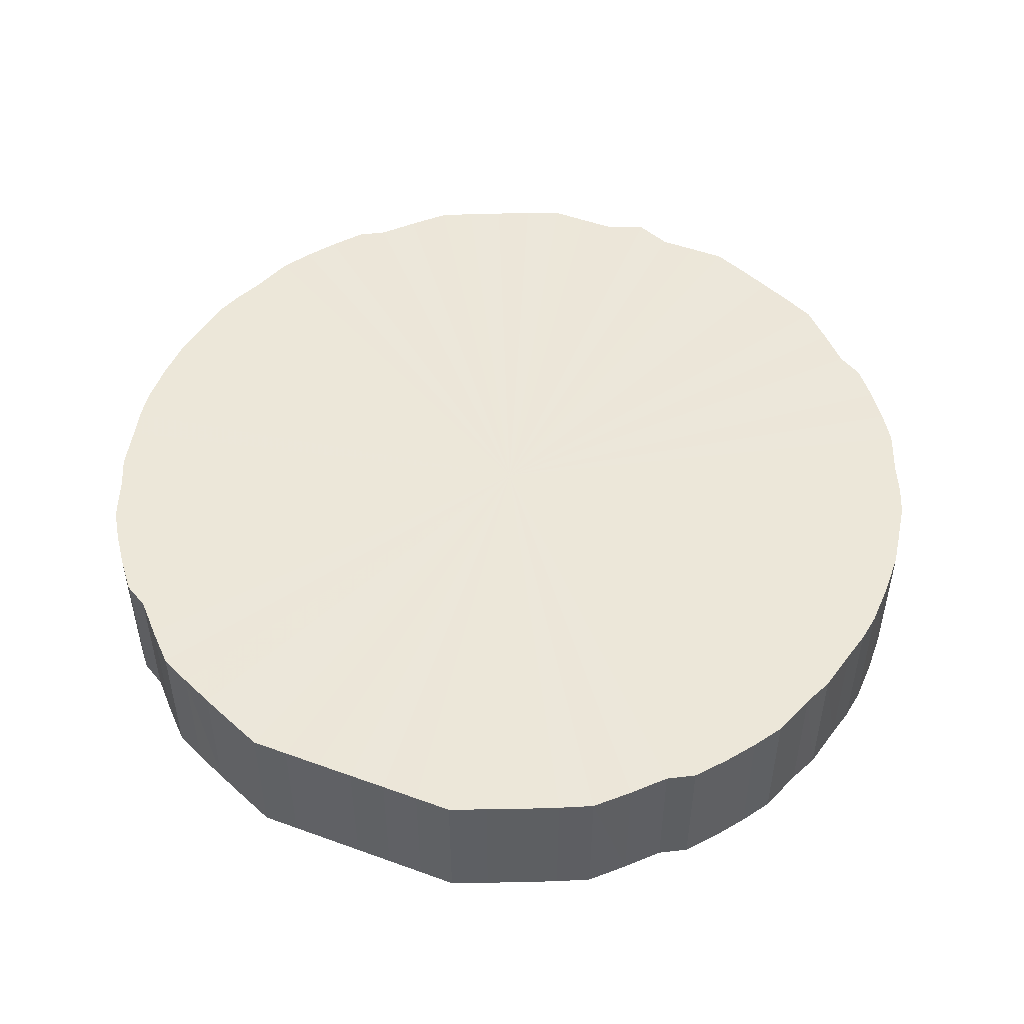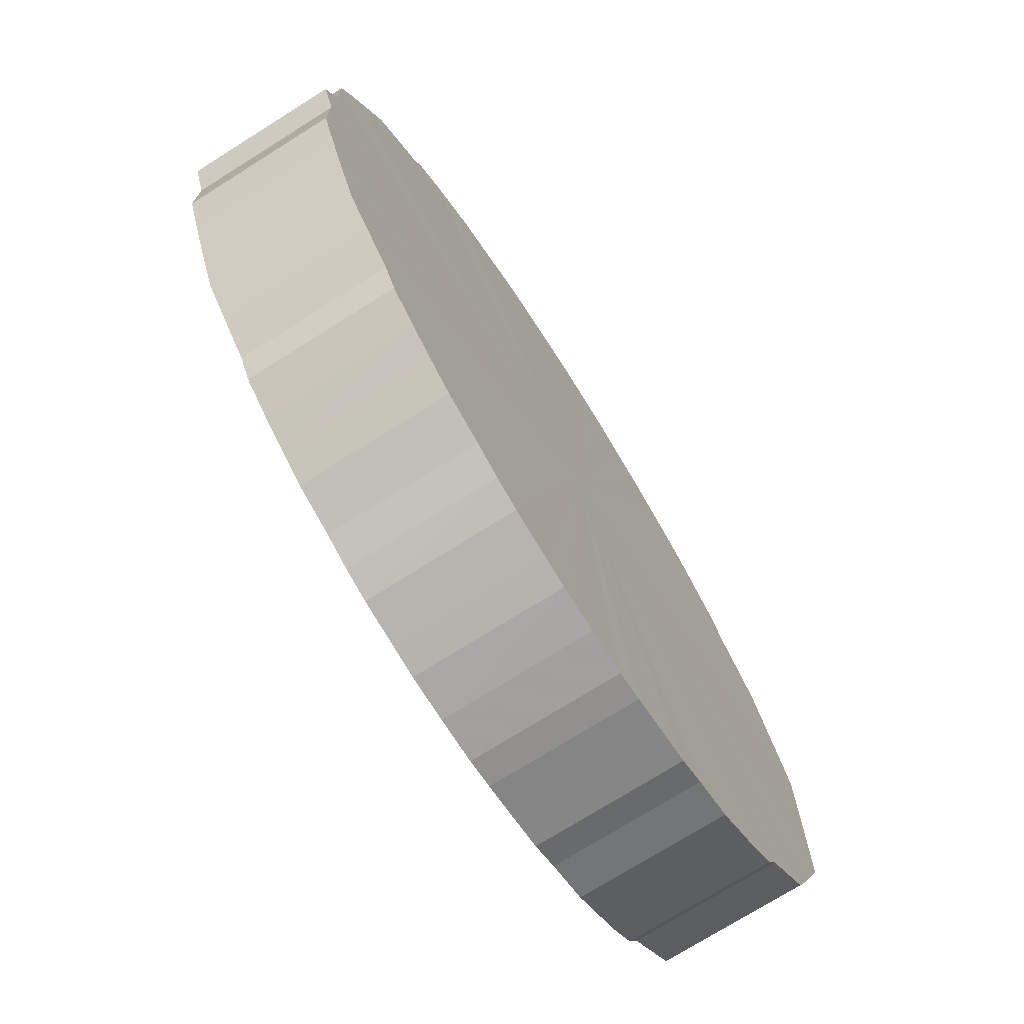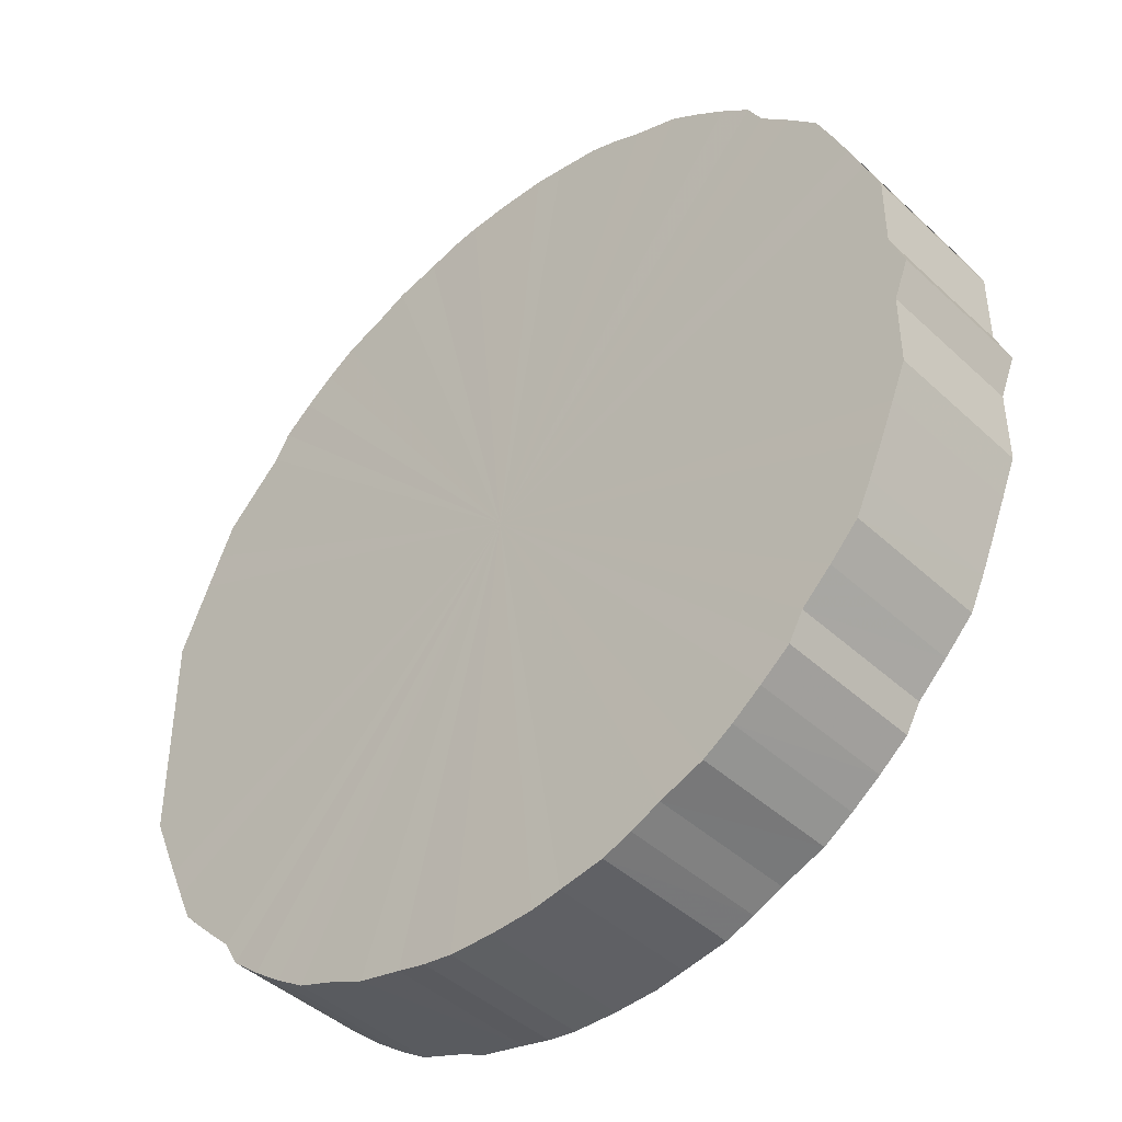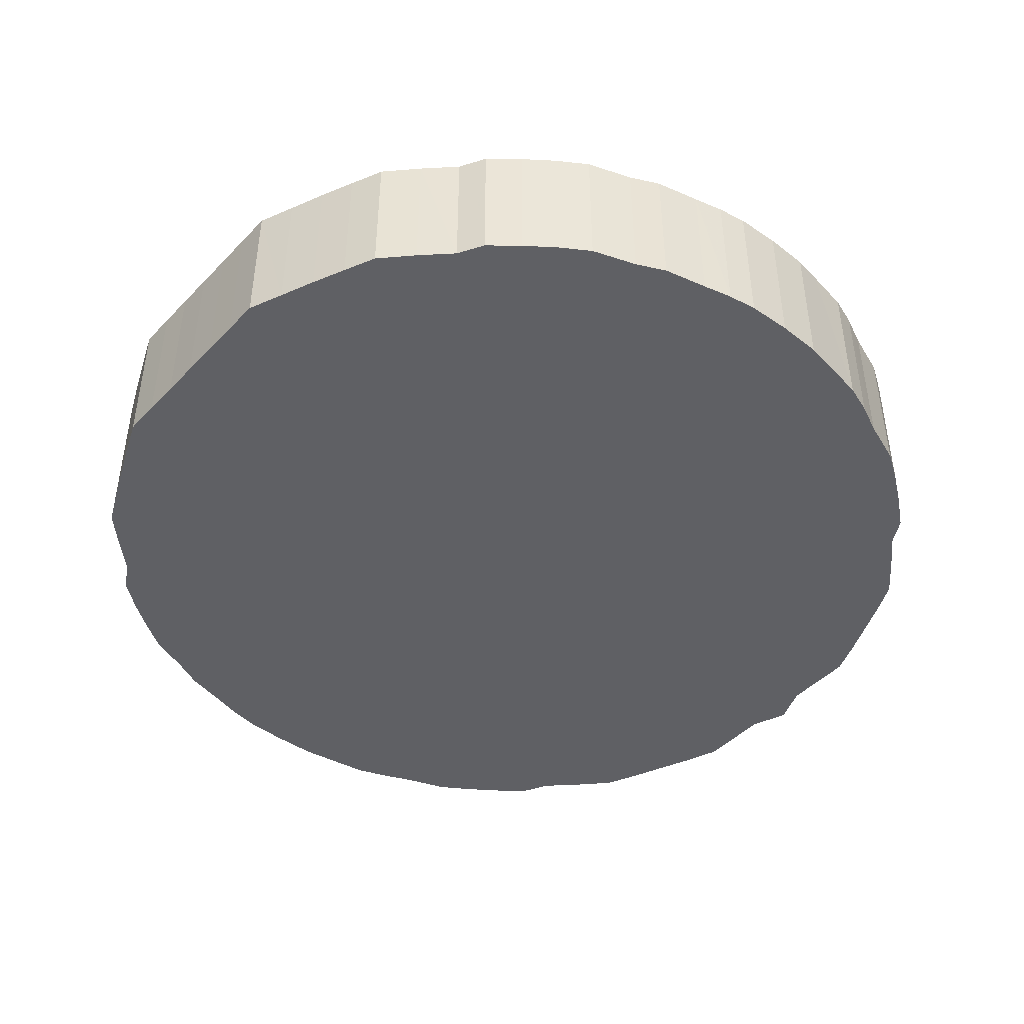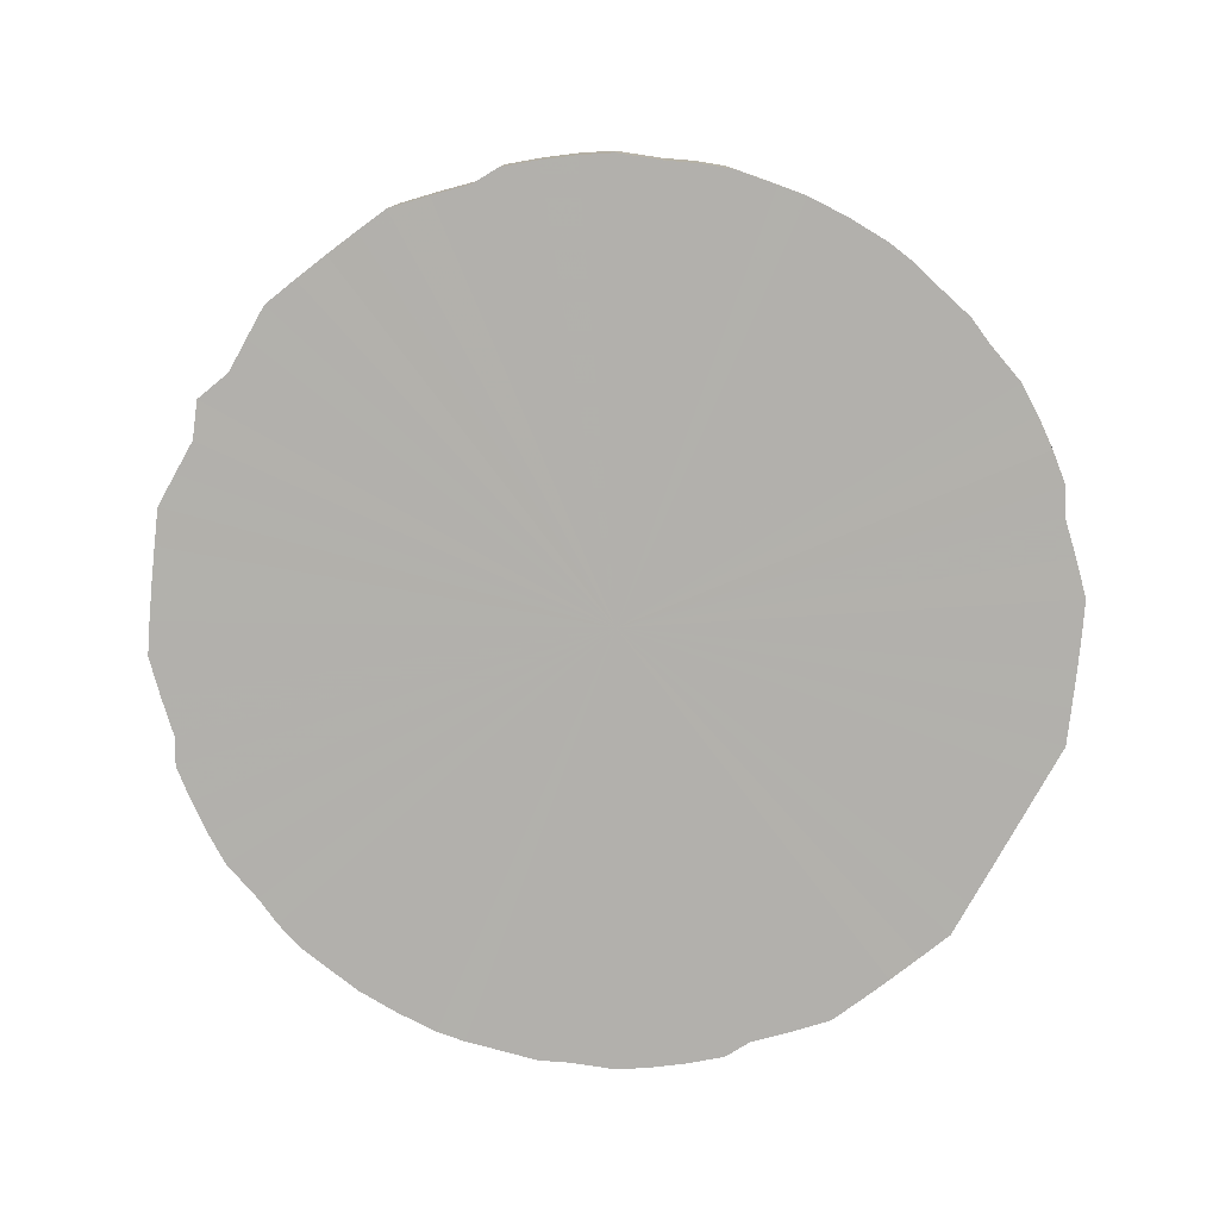
<metadata>
{"format":"obj","ext":"obj","renderer":"f3d","projection":"perspective","resolution":1024,"background":"white","views":[{"elev":50.0,"azim":111.8,"up":"+Y"},{"elev":-73.3,"azim":-57.8,"up":"+Z"},{"elev":-43.4,"azim":-137.5,"up":"+Z"},{"elev":-44.6,"azim":139.7,"up":"+Y"},{"elev":-78.8,"azim":-29.1,"up":"+Y"}]}
</metadata>
<code>
o 29160
v 2227 1871 15.3
v 2227 1871 15.3
v 2227 1871 15.3
v 2227 1871 15.3
v 2227 1871 15.3
v 2227 1871 15.3
v 2227 1871 15.3
v 2227 1871 15.29
v 2227 1871 15.3
v 2227 1871 15.3
v 2227 1871 15.3
v 2227 1871 15.29
v 2227 1871 15.29
v 2227 1871 15.29
v 2227 1871 15.29
v 2227 1871 15.28
v 2227 1871 15.29
v 2227 1871 15.29
v 2227 1871 15.29
v 2227 1871 15.27
v 2227 1871 15.28
v 2227 1871 15.28
v 2227 1871 15.28
v 2227 1871 15.25
v 2227 1871 15.27
v 2227 1871 15.27
v 2227 1871 15.27
v 2227 1871 15.24
v 2227 1871 15.25
v 2227 1871 15.25
v 2227 1871 15.25
v 2227 1871 15.22
v 2227 1871 15.24
v 2227 1871 15.24
v 2227 1871 15.24
v 2227 1871 15.2
v 2227 1871 15.22
v 2227 1871 15.22
v 2227 1871 15.22
v 2227 1871 15.19
v 2227 1871 15.2
v 2227 1871 15.2
v 2227 1871 15.2
v 2227 1871 15.16
v 2227 1871 15.19
v 2227 1871 15.19
v 2227 1871 15.19
v 2227 1871 15.14
v 2227 1871 15.16
v 2227 1871 15.16
v 2227 1871 15.16
v 2227 1871 15.12
v 2227 1871 15.14
v 2227 1871 15.14
v 2227 1871 15.14
v 2227 1871 15.1
v 2227 1871 15.12
v 2227 1871 15.12
v 2227 1871 15.12
v 2227 1871 15.07
v 2227 1871 15.1
v 2227 1871 15.1
v 2227 1871 15.1
v 2227 1871 15.05
v 2227 1871 15.07
v 2227 1871 15.07
v 2227 1871 15.07
v 2227 1871 15.02
v 2227 1871 15.05
v 2227 1871 15.05
v 2227 1871 15.05
v 2227 1871 15
v 2227 1871 15.02
v 2227 1871 15.02
v 2227 1871 15.02
v 2227 1871 14.97
v 2227 1871 15
v 2227 1871 15
v 2227 1871 15
v 2227 1871 14.95
v 2227 1871 14.97
v 2227 1871 14.97
v 2227 1871 14.97
v 2227 1871 14.92
v 2227 1871 14.95
v 2227 1871 14.95
v 2227 1871 14.95
v 2227 1871 14.9
v 2227 1871 14.92
v 2227 1871 14.92
v 2227 1871 14.92
v 2227 1871 14.88
v 2227 1871 14.9
v 2227 1871 14.9
v 2227 1871 14.9
v 2227 1871 14.85
v 2227 1871 14.88
v 2227 1871 14.88
v 2227 1871 14.88
v 2227 1871 14.83
v 2227 1871 14.85
v 2227 1871 14.85
v 2227 1871 14.85
v 2227 1871 14.81
v 2227 1871 14.83
v 2227 1871 14.83
v 2227 1871 14.83
v 2227 1871 14.79
v 2227 1871 14.81
v 2227 1871 14.81
v 2227 1871 14.81
v 2227 1871 14.77
v 2227 1871 14.79
v 2227 1871 14.79
v 2227 1871 14.79
v 2227 1871 14.76
v 2227 1871 14.77
v 2227 1871 14.77
v 2227 1871 14.77
v 2227 1871 14.74
v 2227 1871 14.76
v 2227 1871 14.76
v 2227 1871 14.76
v 2227 1871 14.73
v 2227 1871 14.74
v 2227 1871 14.74
v 2227 1871 14.74
v 2227 1871 14.72
v 2227 1871 14.73
v 2227 1871 14.73
v 2227 1871 14.73
v 2227 1871 14.71
v 2227 1871 14.72
v 2227 1871 14.72
v 2227 1871 14.72
v 2227 1871 14.7
v 2227 1871 14.71
v 2227 1871 14.71
v 2227 1871 14.71
v 2227 1871 14.7
v 2227 1871 14.7
v 2227 1871 14.7
v 2227 1871 14.7
v 2227 1871 14.69
v 2227 1871 14.7
v 2227 1871 14.7
v 2227 1871 14.7
v 2227 1871 14.69
v 2227 1871 14.69
v 2227 1871 14.69
v 2227 1871 14.69
v 2227 1871 14.69
v 2227 1871 15.3
v 2227 1871 15.3
v 2227 1871 15.3
v 2227 1871 15.3
v 2227 1871 15.3
v 2227 1871 15.3
v 2227 1871 15.3
v 2227 1871 15.3
v 2227 1871 15.3
v 2227 1871 15.29
v 2227 1871 15.29
v 2227 1871 15.29
v 2227 1871 15.3
v 2227 1871 15.29
v 2227 1871 15.29
v 2227 1871 15.29
v 2227 1871 15.29
v 2227 1871 15.28
v 2227 1871 15.29
v 2227 1871 15.27
v 2227 1871 15.28
v 2227 1871 15.28
v 2227 1871 15.28
v 2227 1871 15.25
v 2227 1871 15.27
v 2227 1871 15.24
v 2227 1871 15.25
v 2227 1871 15.27
v 2227 1871 15.27
v 2227 1871 15.22
v 2227 1871 15.24
v 2227 1871 15.2
v 2227 1871 15.22
v 2227 1871 15.25
v 2227 1871 15.25
v 2227 1871 15.19
v 2227 1871 15.2
v 2227 1871 15.16
v 2227 1871 15.19
v 2227 1871 15.24
v 2227 1871 15.24
v 2227 1871 15.14
v 2227 1871 15.16
v 2227 1871 15.12
v 2227 1871 15.14
v 2227 1871 15.22
v 2227 1871 15.22
v 2227 1871 15.1
v 2227 1871 15.12
v 2227 1871 15.07
v 2227 1871 15.1
v 2227 1871 15.2
v 2227 1871 15.2
v 2227 1871 15.05
v 2227 1871 15.07
v 2227 1871 15.02
v 2227 1871 15.05
v 2227 1871 15.19
v 2227 1871 15.19
v 2227 1871 15
v 2227 1871 15.02
v 2227 1871 14.97
v 2227 1871 15
v 2227 1871 15.16
v 2227 1871 15.16
v 2227 1871 14.95
v 2227 1871 14.97
v 2227 1871 14.92
v 2227 1871 14.95
v 2227 1871 15.14
v 2227 1871 15.14
v 2227 1871 14.9
v 2227 1871 14.92
v 2227 1871 14.88
v 2227 1871 14.9
v 2227 1871 15.12
v 2227 1871 15.12
v 2227 1871 14.85
v 2227 1871 14.88
v 2227 1871 14.83
v 2227 1871 14.85
v 2227 1871 15.1
v 2227 1871 15.1
v 2227 1871 14.81
v 2227 1871 14.83
v 2227 1871 14.79
v 2227 1871 14.81
v 2227 1871 15.07
v 2227 1871 15.07
v 2227 1871 14.77
v 2227 1871 14.79
v 2227 1871 14.76
v 2227 1871 14.77
v 2227 1871 15.05
v 2227 1871 15.05
v 2227 1871 14.74
v 2227 1871 14.76
v 2227 1871 14.73
v 2227 1871 14.74
v 2227 1871 15.02
v 2227 1871 15.02
v 2227 1871 14.72
v 2227 1871 14.73
v 2227 1871 14.71
v 2227 1871 14.72
v 2227 1871 15
v 2227 1871 15
v 2227 1871 14.7
v 2227 1871 14.71
v 2227 1871 14.7
v 2227 1871 14.7
v 2227 1871 14.97
v 2227 1871 14.97
v 2227 1871 14.69
v 2227 1871 14.7
v 2227 1871 14.69
v 2227 1871 14.69
v 2227 1871 14.95
v 2227 1871 14.95
v 2227 1871 14.69
v 2227 1871 14.69
v 2227 1871 14.7
v 2227 1871 14.69
v 2227 1871 14.92
v 2227 1871 14.92
v 2227 1871 14.7
v 2227 1871 14.7
v 2227 1871 14.71
v 2227 1871 14.7
v 2227 1871 14.9
v 2227 1871 14.9
v 2227 1871 14.72
v 2227 1871 14.71
v 2227 1871 14.73
v 2227 1871 14.72
v 2227 1871 14.88
v 2227 1871 14.88
v 2227 1871 14.74
v 2227 1871 14.73
v 2227 1871 14.76
v 2227 1871 14.74
v 2227 1871 14.85
v 2227 1871 14.85
v 2227 1871 14.77
v 2227 1871 14.76
v 2227 1871 14.79
v 2227 1871 14.77
v 2227 1871 14.83
v 2227 1871 14.83
v 2227 1871 14.81
v 2227 1871 14.79
v 2227 1871 14.81
v 2227 1871 15
v 2227 1871 15.3
v 2227 1871 15.3
v 2227 1871 15.3
v 2227 1871 15.3
v 2227 1871 15.29
v 2227 1871 15.3
v 2227 1871 15.29
v 2227 1871 15.29
v 2227 1871 15.28
v 2227 1871 15.29
v 2227 1871 15.27
v 2227 1871 15.28
v 2227 1871 15.25
v 2227 1871 15.27
v 2227 1871 15.24
v 2227 1871 15.25
v 2227 1871 15.22
v 2227 1871 15.24
v 2227 1871 15.2
v 2227 1871 15.22
v 2227 1871 15.19
v 2227 1871 15.2
v 2227 1871 15.16
v 2227 1871 15.19
v 2227 1871 15.14
v 2227 1871 15.16
v 2227 1871 15.12
v 2227 1871 15.14
v 2227 1871 15.1
v 2227 1871 15.12
v 2227 1871 15.07
v 2227 1871 15.1
v 2227 1871 15.05
v 2227 1871 15.07
v 2227 1871 15.02
v 2227 1871 15.05
v 2227 1871 15
v 2227 1871 15.02
v 2227 1871 14.97
v 2227 1871 15
v 2227 1871 14.95
v 2227 1871 14.97
v 2227 1871 14.92
v 2227 1871 14.95
v 2227 1871 14.9
v 2227 1871 14.92
v 2227 1871 14.88
v 2227 1871 14.9
v 2227 1871 14.85
v 2227 1871 14.88
v 2227 1871 14.83
v 2227 1871 14.85
v 2227 1871 14.81
v 2227 1871 14.83
v 2227 1871 14.79
v 2227 1871 14.81
v 2227 1871 14.77
v 2227 1871 14.79
v 2227 1871 14.76
v 2227 1871 14.77
v 2227 1871 14.74
v 2227 1871 14.76
v 2227 1871 14.73
v 2227 1871 14.74
v 2227 1871 14.72
v 2227 1871 14.73
v 2227 1871 14.71
v 2227 1871 14.72
v 2227 1871 14.7
v 2227 1871 14.71
v 2227 1871 14.7
v 2227 1871 14.7
v 2227 1871 14.69
v 2227 1871 14.7
v 2227 1871 14.69
v 2227 1871 14.69
v 2227 1871 15
v 2227 1871 15.3
v 2227 1871 15.3
v 2227 1871 15.3
v 2227 1871 15.3
v 2227 1871 15.3
v 2227 1871 15.29
v 2227 1871 15.29
v 2227 1871 15.29
v 2227 1871 15.29
v 2227 1871 15.28
v 2227 1871 15.28
v 2227 1871 15.27
v 2227 1871 15.27
v 2227 1871 15.25
v 2227 1871 15.25
v 2227 1871 15.24
v 2227 1871 15.24
v 2227 1871 15.22
v 2227 1871 15.22
v 2227 1871 15.2
v 2227 1871 15.2
v 2227 1871 15.19
v 2227 1871 15.19
v 2227 1871 15.16
v 2227 1871 15.16
v 2227 1871 15.14
v 2227 1871 15.14
v 2227 1871 15.12
v 2227 1871 15.12
v 2227 1871 15.1
v 2227 1871 15.1
v 2227 1871 15.07
v 2227 1871 15.07
v 2227 1871 15.05
v 2227 1871 15.05
v 2227 1871 15.02
v 2227 1871 15.02
v 2227 1871 15
v 2227 1871 15
v 2227 1871 14.97
v 2227 1871 14.97
v 2227 1871 14.95
v 2227 1871 14.95
v 2227 1871 14.92
v 2227 1871 14.92
v 2227 1871 14.9
v 2227 1871 14.9
v 2227 1871 14.88
v 2227 1871 14.88
v 2227 1871 14.85
v 2227 1871 14.85
v 2227 1871 14.83
v 2227 1871 14.83
v 2227 1871 14.81
v 2227 1871 14.81
v 2227 1871 14.79
v 2227 1871 14.79
v 2227 1871 14.77
v 2227 1871 14.77
v 2227 1871 14.76
v 2227 1871 14.76
v 2227 1871 14.74
v 2227 1871 14.74
v 2227 1871 14.73
v 2227 1871 14.73
v 2227 1871 14.72
v 2227 1871 14.72
v 2227 1871 14.71
v 2227 1871 14.71
v 2227 1871 14.7
v 2227 1871 14.7
v 2227 1871 14.7
v 2227 1871 14.7
v 2227 1871 14.69
v 2227 1871 14.69
v 2227 1871 14.69
f 1 2 3
f 2 4 5
f 6 1 7
f 4 8 9
f 10 6 11
f 8 12 13
f 14 10 15
f 12 16 17
f 18 14 19
f 16 20 21
f 22 18 23
f 20 24 25
f 26 22 27
f 24 28 29
f 30 26 31
f 28 32 33
f 34 30 35
f 32 36 37
f 38 34 39
f 36 40 41
f 42 38 43
f 40 44 45
f 46 42 47
f 44 48 49
f 50 46 51
f 48 52 53
f 54 50 55
f 52 56 57
f 58 54 59
f 56 60 61
f 62 58 63
f 60 64 65
f 66 62 67
f 64 68 69
f 70 66 71
f 68 72 73
f 74 70 75
f 72 76 77
f 78 74 79
f 76 80 81
f 82 78 83
f 80 84 85
f 86 82 87
f 84 88 89
f 90 86 91
f 88 92 93
f 94 90 95
f 92 96 97
f 98 94 99
f 96 100 101
f 102 98 103
f 100 104 105
f 106 102 107
f 104 108 109
f 110 106 111
f 108 112 113
f 114 110 115
f 112 116 117
f 118 114 119
f 116 120 121
f 122 118 123
f 120 124 125
f 126 122 127
f 124 128 129
f 130 126 131
f 128 132 133
f 134 130 135
f 132 136 137
f 138 134 139
f 136 140 141
f 142 138 143
f 140 144 145
f 146 142 147
f 144 148 149
f 150 146 151
f 148 150 152
f 153 154 155
f 155 156 157
f 158 159 153
f 160 161 158
f 157 162 163
f 164 165 160
f 166 167 164
f 163 168 169
f 170 171 166
f 172 173 170
f 169 174 175
f 176 177 172
f 178 179 176
f 175 180 181
f 182 183 178
f 184 185 182
f 181 186 187
f 188 189 184
f 190 191 188
f 187 192 193
f 194 195 190
f 196 197 194
f 193 198 199
f 200 201 196
f 202 203 200
f 199 204 205
f 206 207 202
f 208 209 206
f 205 210 211
f 212 213 208
f 214 215 212
f 211 216 217
f 218 219 214
f 220 221 218
f 217 222 223
f 224 225 220
f 226 227 224
f 223 228 229
f 230 231 226
f 232 233 230
f 229 234 235
f 236 237 232
f 238 239 236
f 235 240 241
f 242 243 238
f 244 245 242
f 241 246 247
f 248 249 244
f 250 251 248
f 247 252 253
f 254 255 250
f 256 257 254
f 253 258 259
f 260 261 256
f 262 263 260
f 259 264 265
f 266 267 262
f 268 269 266
f 265 270 271
f 272 273 268
f 274 275 272
f 271 276 277
f 278 279 274
f 280 281 278
f 277 282 283
f 284 285 280
f 286 287 284
f 283 288 289
f 290 291 286
f 292 293 290
f 289 294 295
f 296 297 292
f 298 299 296
f 295 300 301
f 302 303 298
f 301 304 302
f 305 306 307
f 305 308 306
f 305 307 309
f 305 310 308
f 305 309 311
f 305 312 310
f 305 311 313
f 305 314 312
f 305 313 315
f 305 316 314
f 305 315 317
f 305 318 316
f 305 317 319
f 305 320 318
f 305 319 321
f 305 322 320
f 305 321 323
f 305 324 322
f 305 323 325
f 305 326 324
f 305 325 327
f 305 328 326
f 305 327 329
f 305 330 328
f 305 329 331
f 305 332 330
f 305 331 333
f 305 334 332
f 305 333 335
f 305 336 334
f 305 335 337
f 305 338 336
f 305 337 339
f 305 340 338
f 305 339 341
f 305 342 340
f 305 341 343
f 305 344 342
f 305 343 345
f 305 346 344
f 305 345 347
f 305 348 346
f 305 347 349
f 305 350 348
f 305 349 351
f 305 352 350
f 305 351 353
f 305 354 352
f 305 353 355
f 305 356 354
f 305 355 357
f 305 358 356
f 305 357 359
f 305 360 358
f 305 359 361
f 305 362 360
f 305 361 363
f 305 364 362
f 305 363 365
f 305 366 364
f 305 365 367
f 305 368 366
f 305 367 369
f 305 370 368
f 305 369 371
f 305 372 370
f 305 371 373
f 305 374 372
f 305 373 375
f 305 376 374
f 305 375 377
f 305 378 376
f 305 377 379
f 305 380 378
f 305 379 381
f 305 381 380
f 382 383 384
f 382 385 383
f 382 384 386
f 382 387 385
f 382 386 388
f 382 389 387
f 382 388 390
f 382 391 389
f 382 390 392
f 382 393 391
f 382 392 394
f 382 395 393
f 382 394 396
f 382 397 395
f 382 396 398
f 382 399 397
f 382 398 400
f 382 401 399
f 382 400 402
f 382 403 401
f 382 402 404
f 382 405 403
f 382 404 406
f 382 407 405
f 382 406 408
f 382 409 407
f 382 408 410
f 382 411 409
f 382 410 412
f 382 413 411
f 382 412 414
f 382 415 413
f 382 414 416
f 382 417 415
f 382 416 418
f 382 419 417
f 382 418 420
f 382 421 419
f 382 420 422
f 382 423 421
f 382 422 424
f 382 425 423
f 382 424 426
f 382 427 425
f 382 426 428
f 382 429 427
f 382 428 430
f 382 431 429
f 382 430 432
f 382 433 431
f 382 432 434
f 382 435 433
f 382 434 436
f 382 437 435
f 382 436 438
f 382 439 437
f 382 438 440
f 382 441 439
f 382 440 442
f 382 443 441
f 382 442 444
f 382 445 443
f 382 444 446
f 382 447 445
f 382 446 448
f 382 449 447
f 382 448 450
f 382 451 449
f 382 450 452
f 382 453 451
f 382 452 454
f 382 455 453
f 382 454 456
f 382 457 455
f 382 456 458
f 382 458 457

</code>
